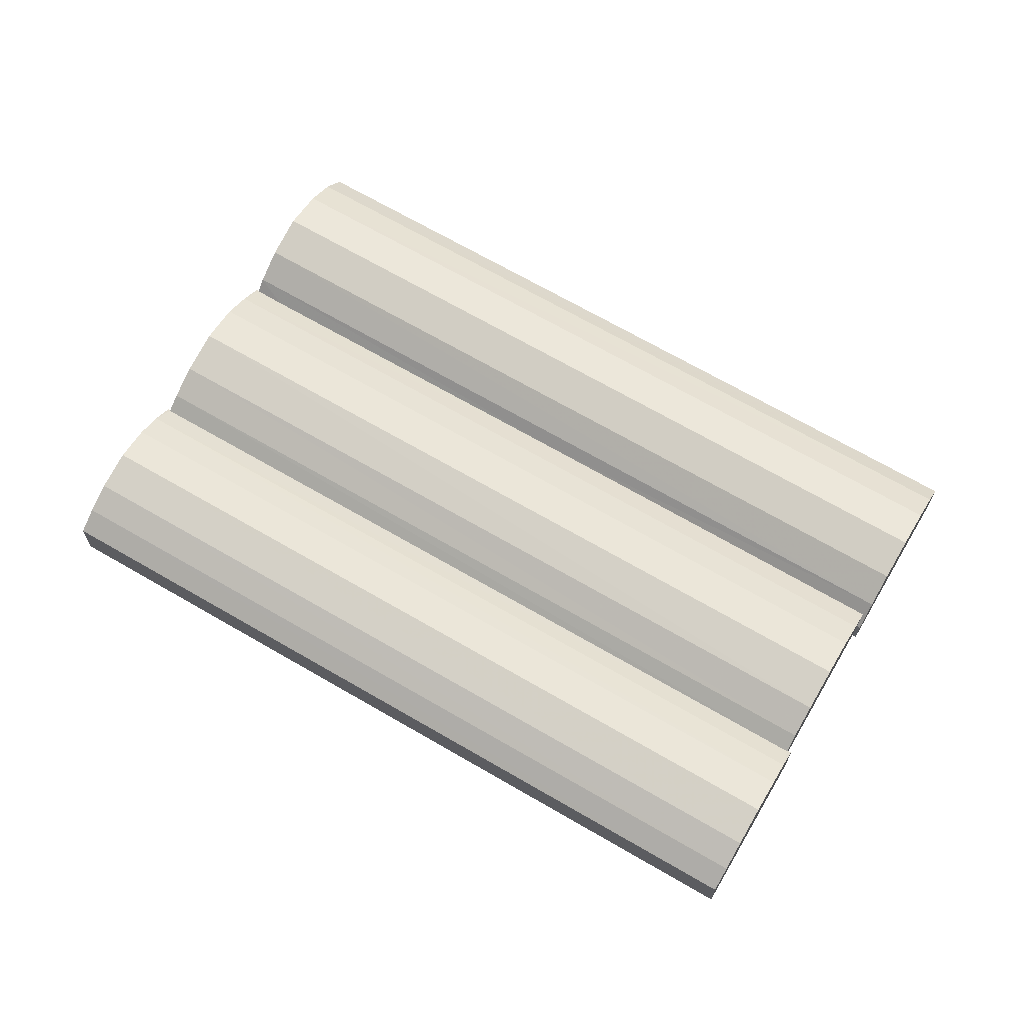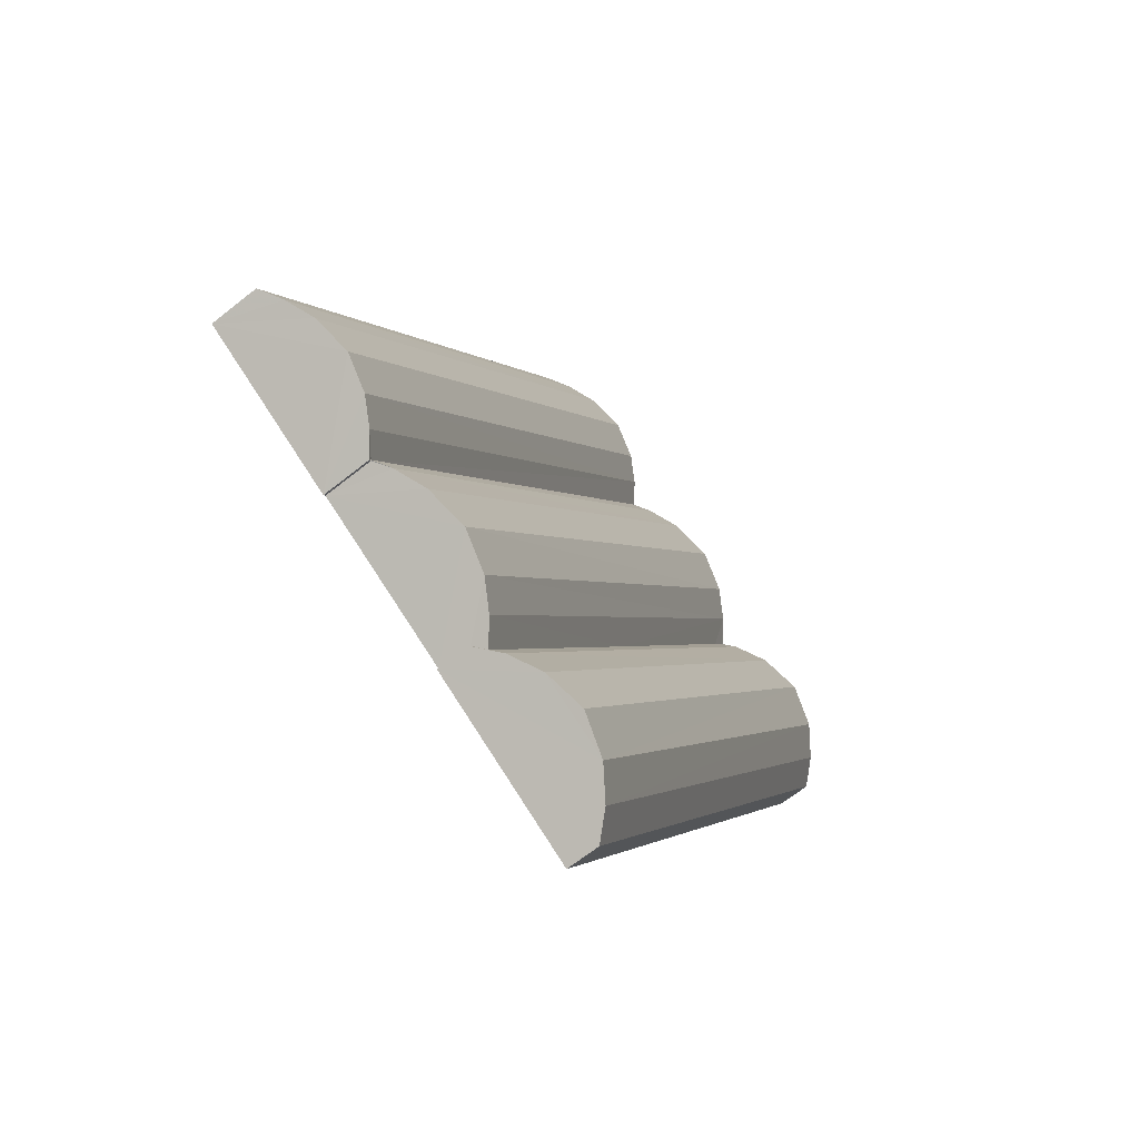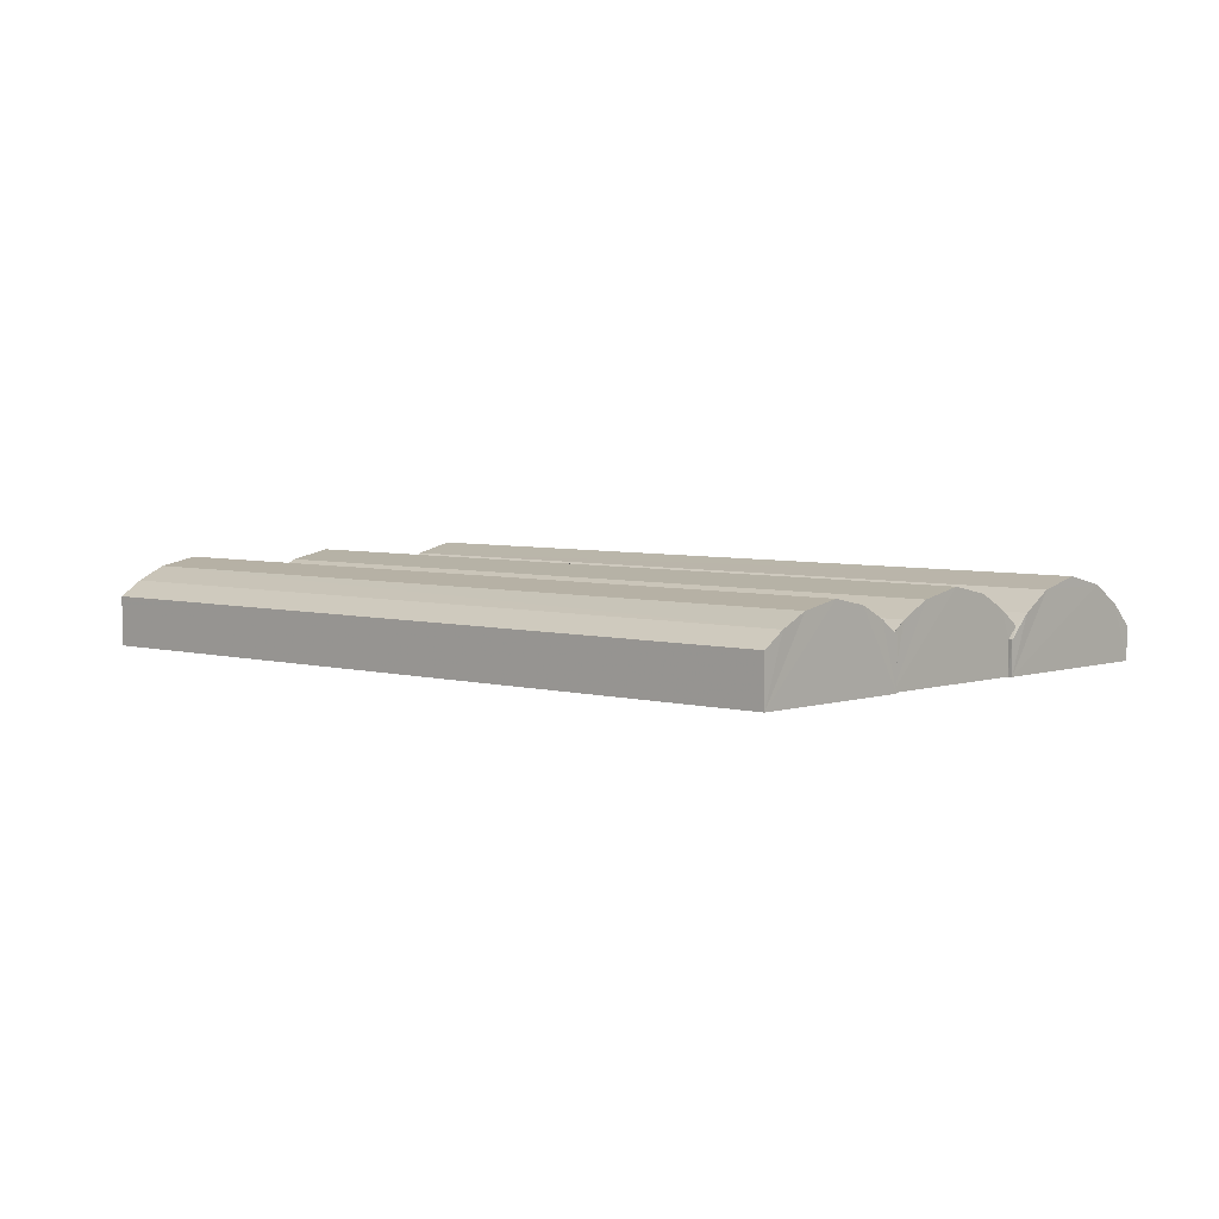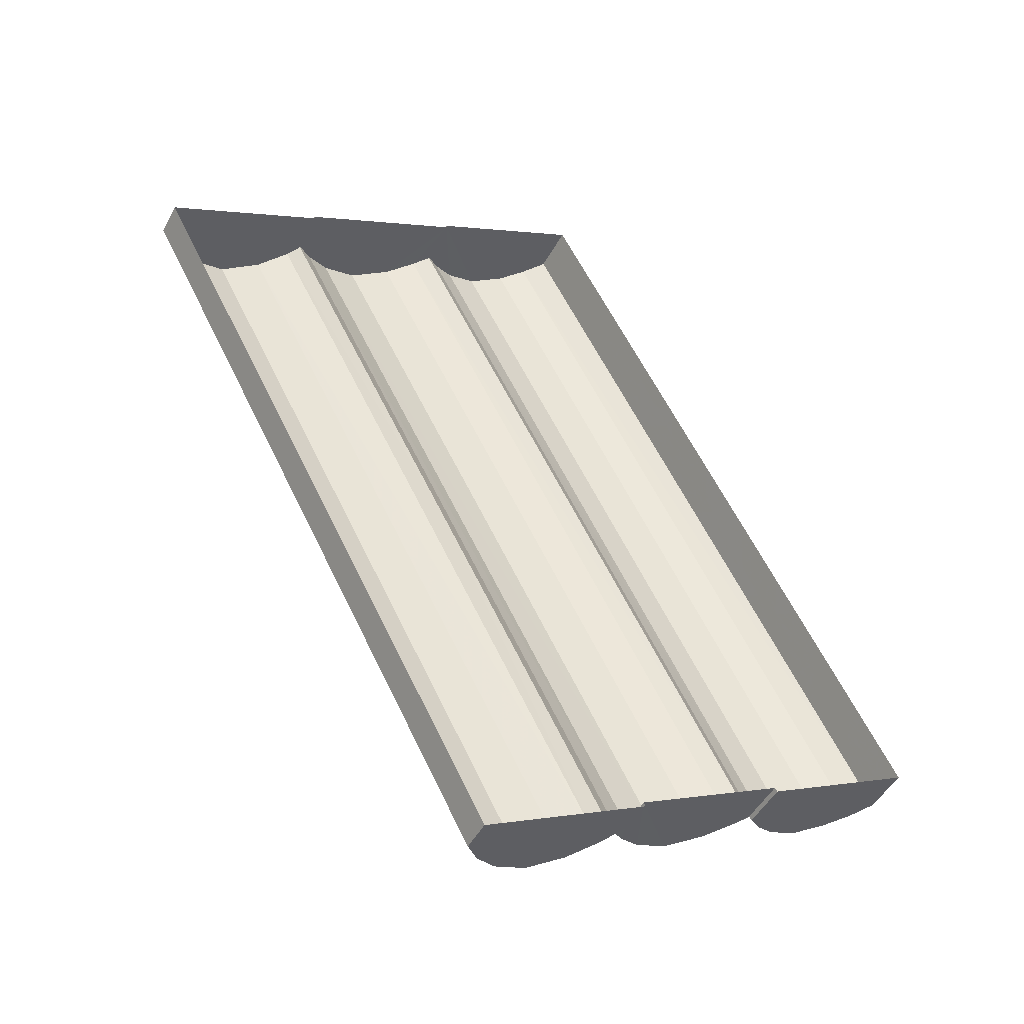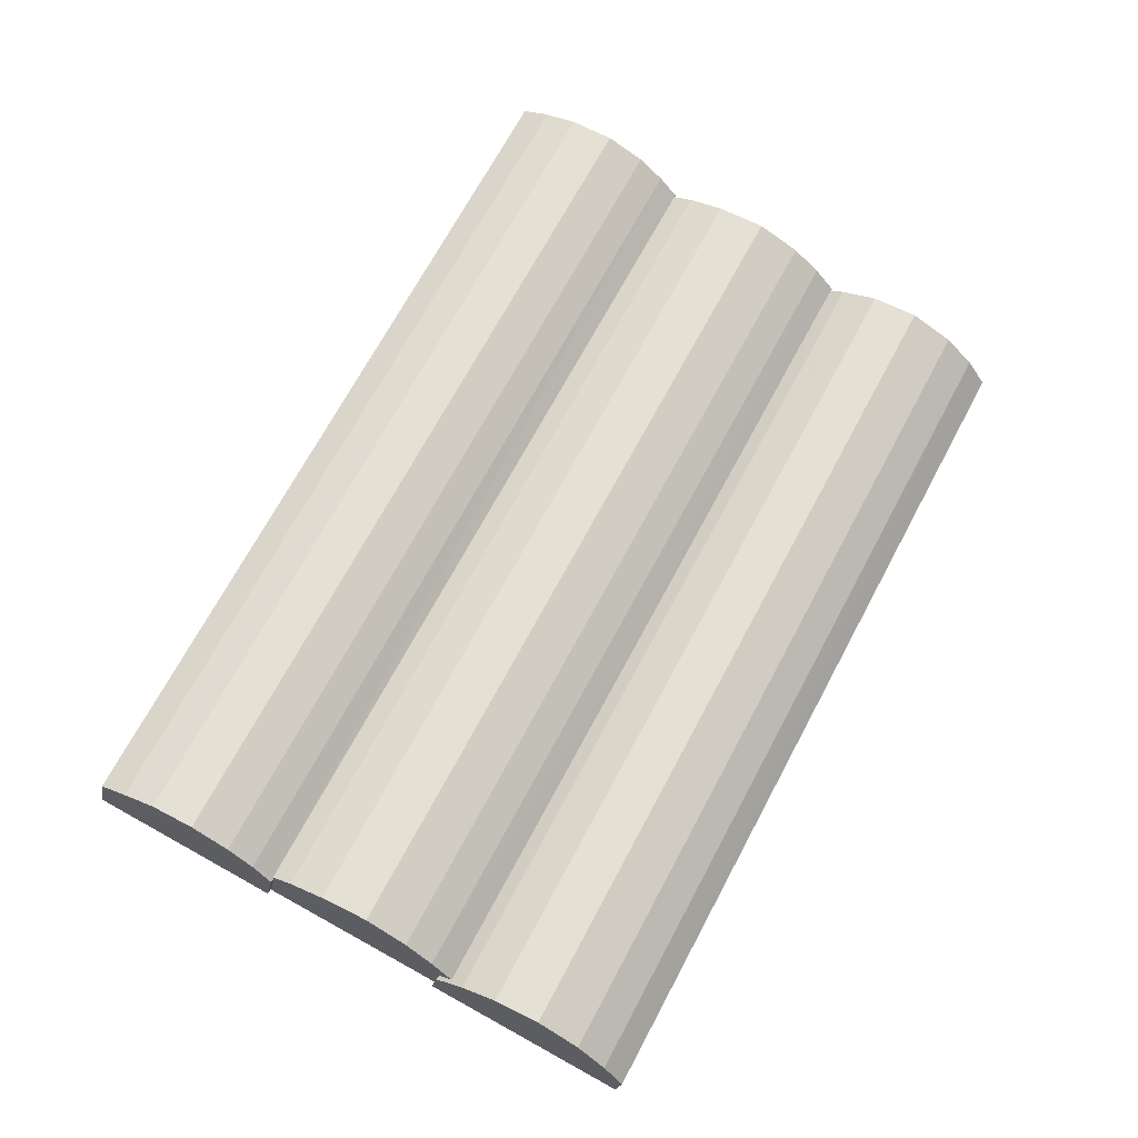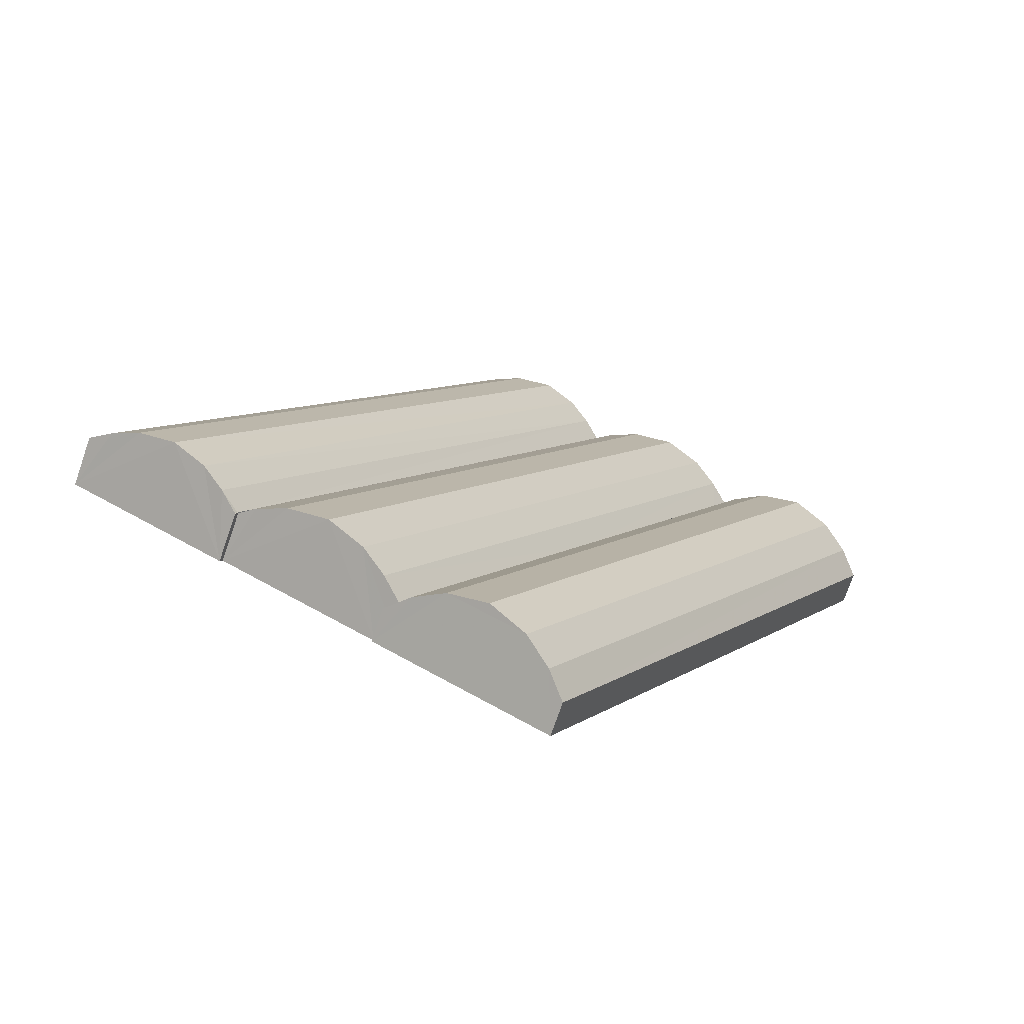
<metadata>
{"format":"obj","ext":"obj","renderer":"f3d","projection":"perspective","resolution":1024,"background":"white","views":[{"elev":68.5,"azim":-87.6,"up":"+Z"},{"elev":-68.7,"azim":-51.9,"up":"+Y"},{"elev":4.7,"azim":-75.6,"up":"+Z"},{"elev":-48.2,"azim":152.8,"up":"+Y"},{"elev":-19.2,"azim":-9.9,"up":"+Y"},{"elev":-73.0,"azim":-19.0,"up":"+Y"}]}
</metadata>
<code>
v -2.194e+05 -1.247e+05 14.12
v -2.194e+05 -1.247e+05 14.12
v -2.194e+05 -1.247e+05 14.12
v -2.194e+05 -1.247e+05 14.12
v -2.194e+05 -1.247e+05 14.12
v -2.194e+05 -1.247e+05 14.12
v -2.194e+05 -1.247e+05 14.12
v -2.194e+05 -1.247e+05 14.12
v -2.194e+05 -1.247e+05 14.12
v -2.194e+05 -1.247e+05 14.12
v -2.194e+05 -1.247e+05 14.12
v -2.194e+05 -1.247e+05 14.12
v -2.194e+05 -1.247e+05 16.13
v -2.194e+05 -1.247e+05 16.59
v -2.194e+05 -1.247e+05 16.13
v -2.194e+05 -1.247e+05 16.59
v -2.194e+05 -1.247e+05 15.93
v -2.194e+05 -1.247e+05 16.59
v -2.194e+05 -1.247e+05 15.93
v -2.194e+05 -1.247e+05 16.59
v -2.194e+05 -1.247e+05 15.93
v -2.194e+05 -1.247e+05 15.9
v -2.194e+05 -1.247e+05 15.9
v -2.194e+05 -1.247e+05 15.93
v -2.194e+05 -1.247e+05 17.15
v -2.194e+05 -1.247e+05 17.15
v -2.194e+05 -1.247e+05 17.56
v -2.194e+05 -1.247e+05 17.56
v -2.194e+05 -1.247e+05 17.56
v -2.194e+05 -1.247e+05 17.26
v -2.194e+05 -1.247e+05 17.56
v -2.194e+05 -1.247e+05 17.26
v -2.194e+05 -1.247e+05 17.26
v -2.194e+05 -1.247e+05 17.26
v -2.194e+05 -1.247e+05 17.21
v -2.194e+05 -1.247e+05 17.21
v -2.194e+05 -1.247e+05 16.72
v -2.194e+05 -1.247e+05 16.72
v -2.194e+05 -1.247e+05 16.72
v -2.194e+05 -1.247e+05 16.72
v -2.194e+05 -1.247e+05 17.15
v -2.194e+05 -1.247e+05 17.15
v -2.194e+05 -1.247e+05 16.38
v -2.194e+05 -1.247e+05 16.38
v -2.194e+05 -1.247e+05 15.47
v -2.194e+05 -1.247e+05 15.48
v -2.194e+05 -1.247e+05 16.12
v -2.194e+05 -1.247e+05 16.12
v -2.194e+05 -1.247e+05 17.21
v -2.194e+05 -1.247e+05 17.56
v -2.194e+05 -1.247e+05 17.56
v -2.194e+05 -1.247e+05 17.21
v -2.194e+05 -1.247e+05 15.47
v -2.194e+05 -1.247e+05 15.47
v -2.194e+05 -1.247e+05 16.38
v -2.194e+05 -1.247e+05 16.38
v -2.194e+05 -1.247e+05 16.12
v -2.194e+05 -1.247e+05 16.12
v -2.194e+05 -1.247e+05 16.12
v -2.194e+05 -1.247e+05 16.12
f 1 2 3
f 4 5 6
f 4 7 5
f 2 8 3
f 8 9 10
f 11 4 3
f 4 11 7
f 10 12 11
f 8 10 3
f 3 10 11
f 13 14 15
f 13 16 14
f 17 18 19
f 17 20 18
f 21 22 20
f 21 23 22
f 20 17 24
f 20 24 21
f 25 26 27
f 28 25 27
f 29 30 31
f 29 32 30
f 33 31 34
f 33 29 31
f 35 16 36
f 35 14 16
f 37 34 38
f 37 33 34
f 32 39 30
f 32 40 39
f 41 28 27
f 41 42 28
f 21 24 43
f 44 43 17
f 45 44 19
f 19 46 45
f 43 24 17
f 44 17 19
f 47 38 48
f 47 37 38
f 49 50 51
f 52 49 51
f 53 54 55
f 56 53 55
f 52 18 20
f 49 52 20
f 50 36 51
f 50 35 36
f 13 57 58
f 57 13 40
f 59 60 15
f 39 40 13
f 60 39 15
f 39 13 15
f 44 42 41
f 43 44 41
f 56 55 26
f 25 56 26
f 45 6 44
f 6 5 25
f 44 6 42
f 5 53 56
f 28 42 25
f 25 5 56
f 42 6 25
f 10 9 60
f 59 10 60
f 47 8 2
f 47 48 8
f 12 20 22
f 10 50 12
f 12 49 20
f 12 50 49
f 14 59 15
f 10 59 14
f 10 35 50
f 10 14 35
f 4 6 45
f 46 4 45
f 23 12 22
f 23 11 12
f 3 4 51
f 13 58 16
f 58 3 16
f 4 46 52
f 46 19 18
f 16 3 36
f 52 46 18
f 36 3 51
f 51 4 52
f 53 5 7
f 54 53 7
f 60 9 39
f 9 8 31
f 39 9 30
f 8 48 38
f 30 9 31
f 31 8 34
f 34 8 38
f 58 57 1
f 3 58 1
f 47 2 37
f 2 1 29
f 37 2 33
f 1 57 40
f 33 2 29
f 29 1 32
f 32 1 40
f 7 55 54
f 11 26 7
f 7 26 55
f 11 27 26
f 43 23 21
f 11 23 43
f 11 41 27
f 11 43 41

</code>
